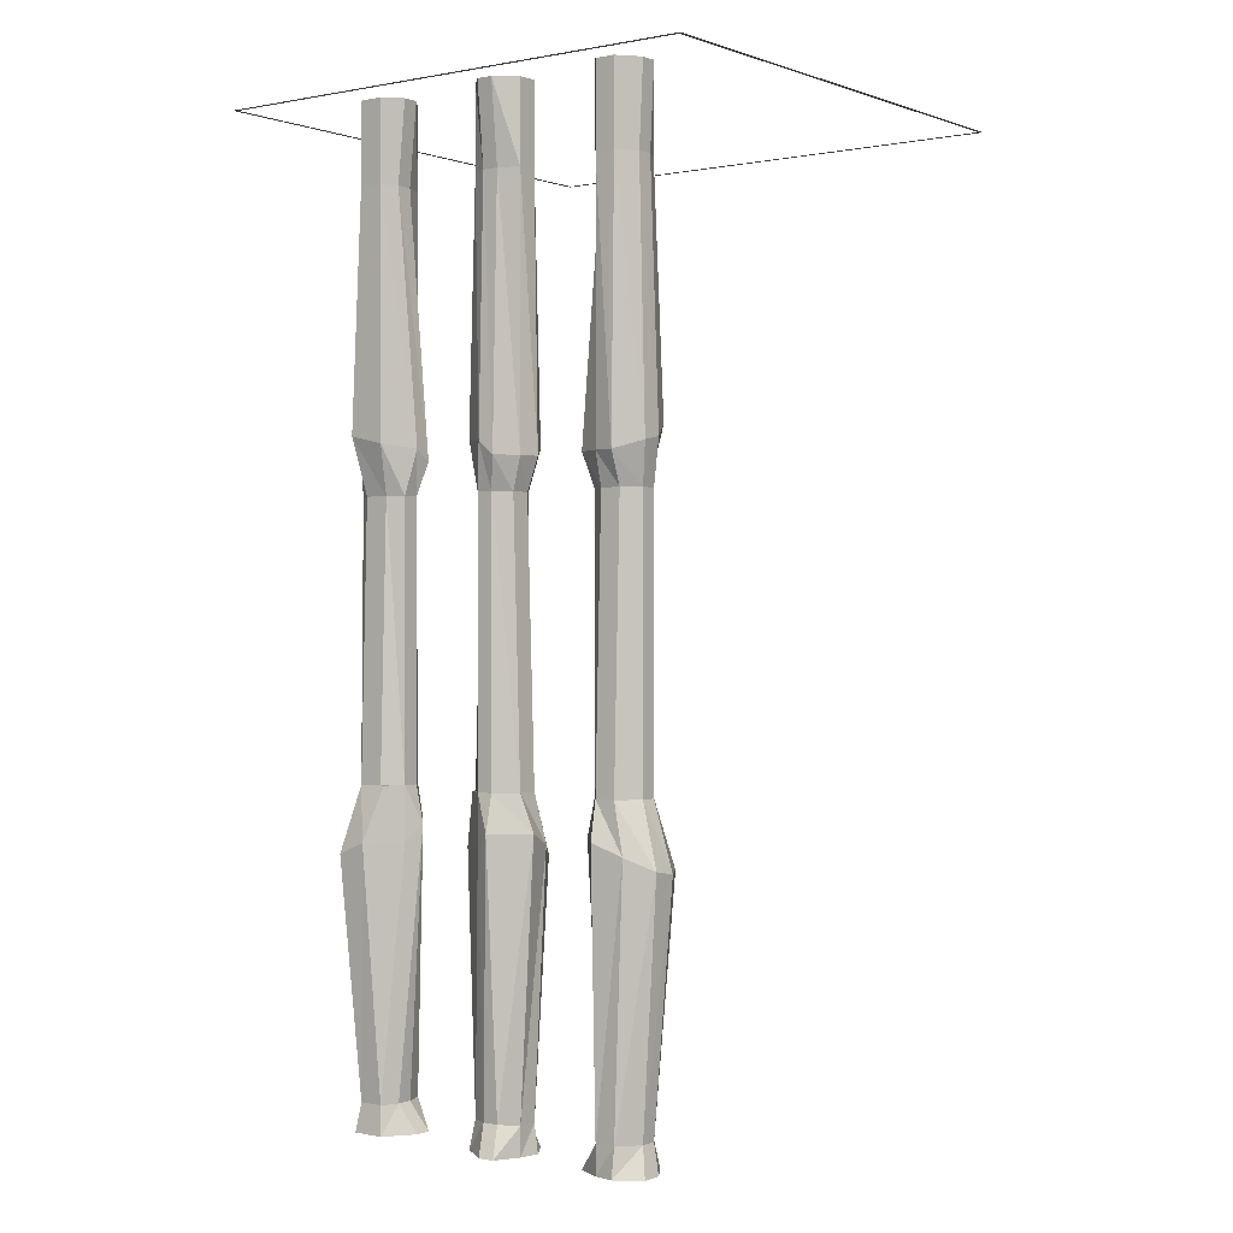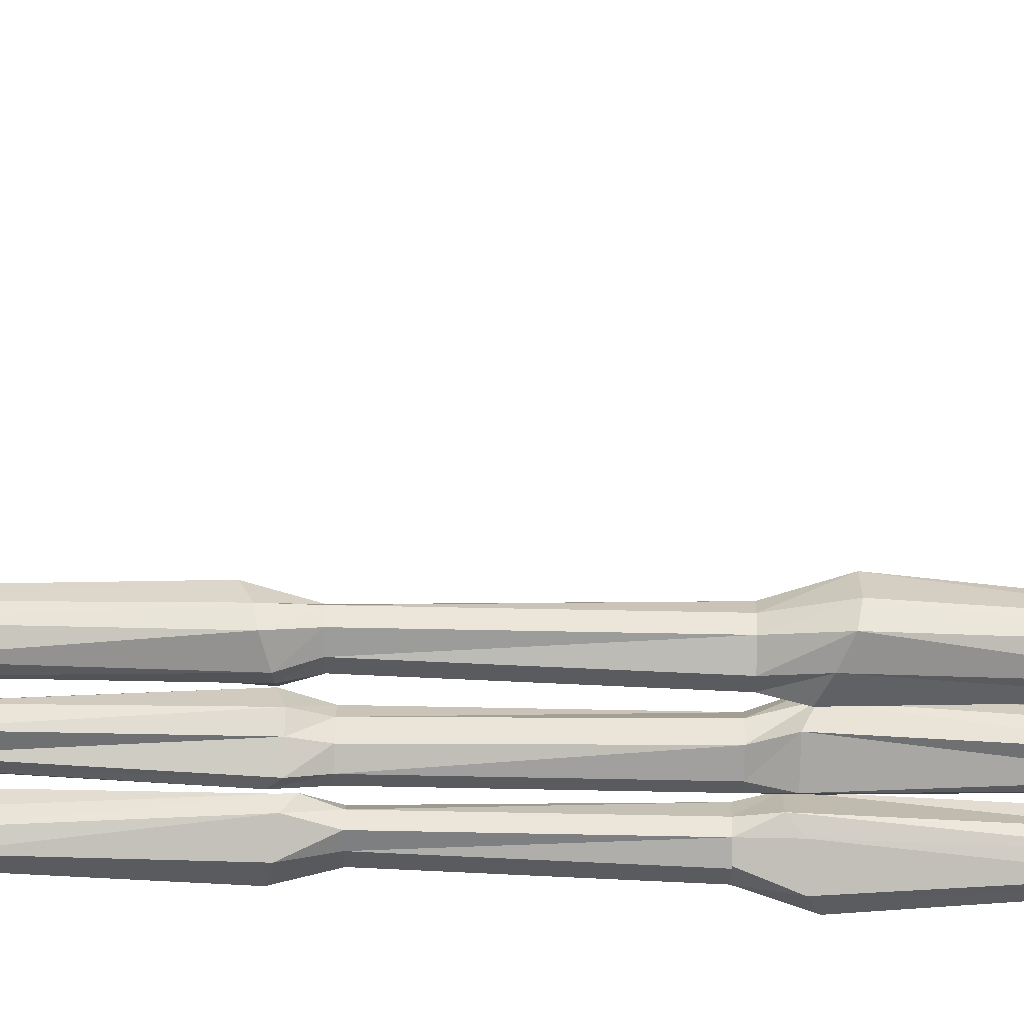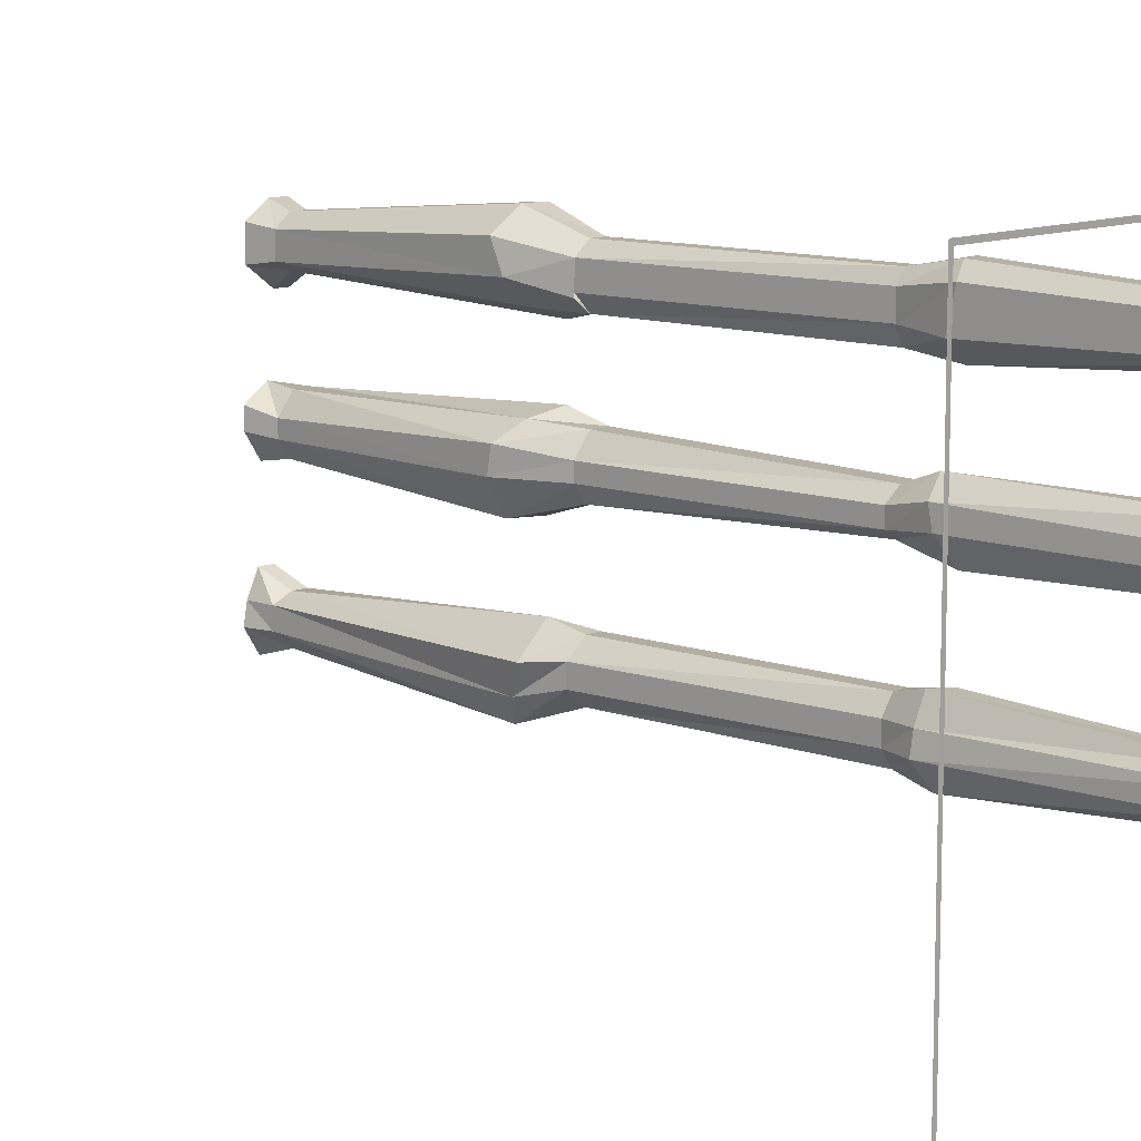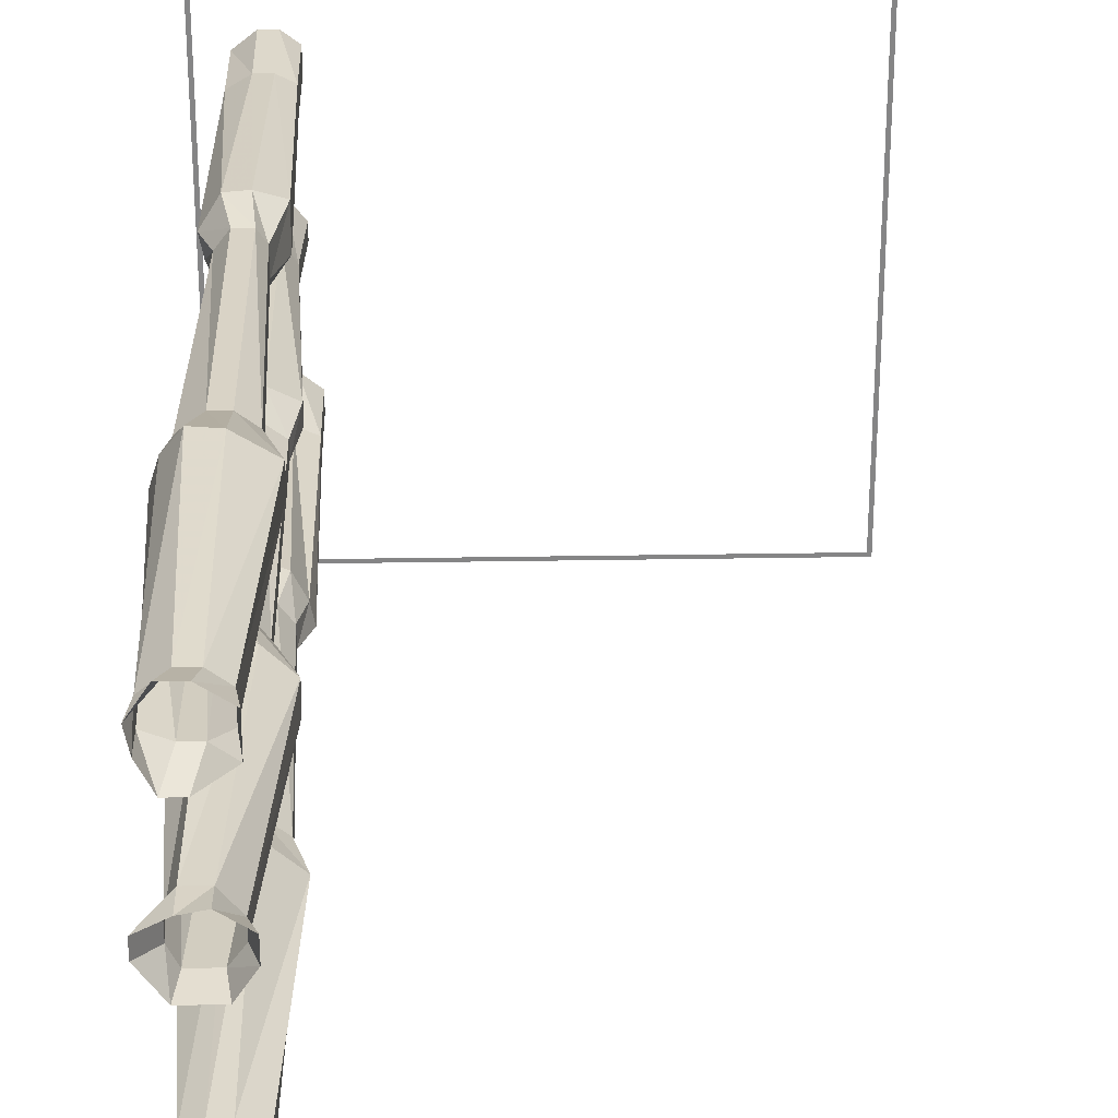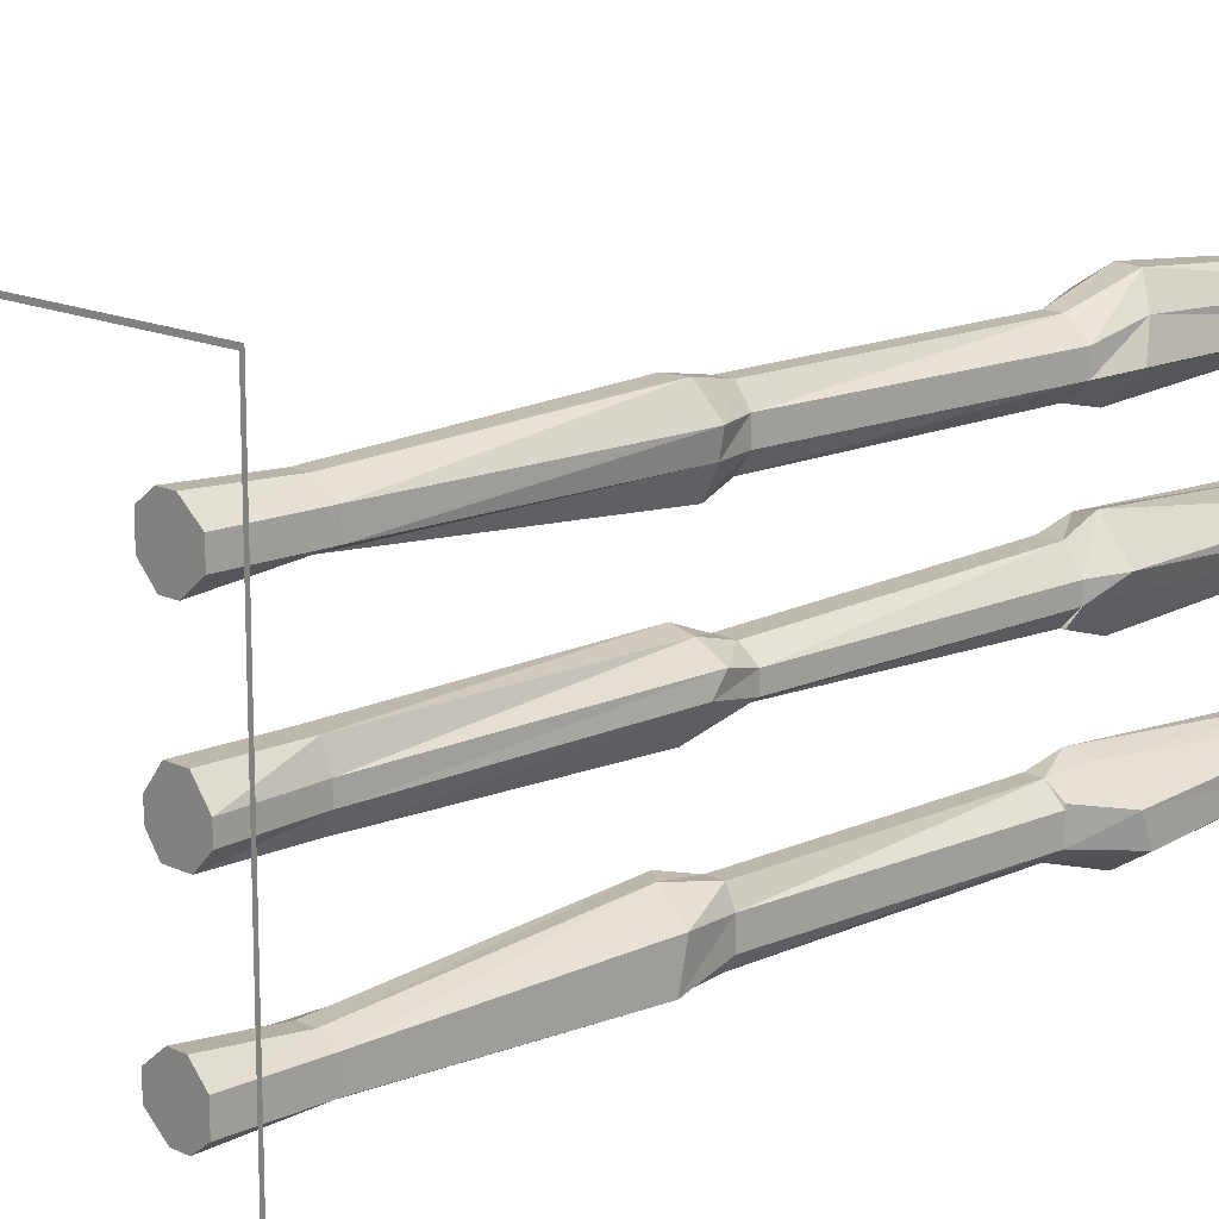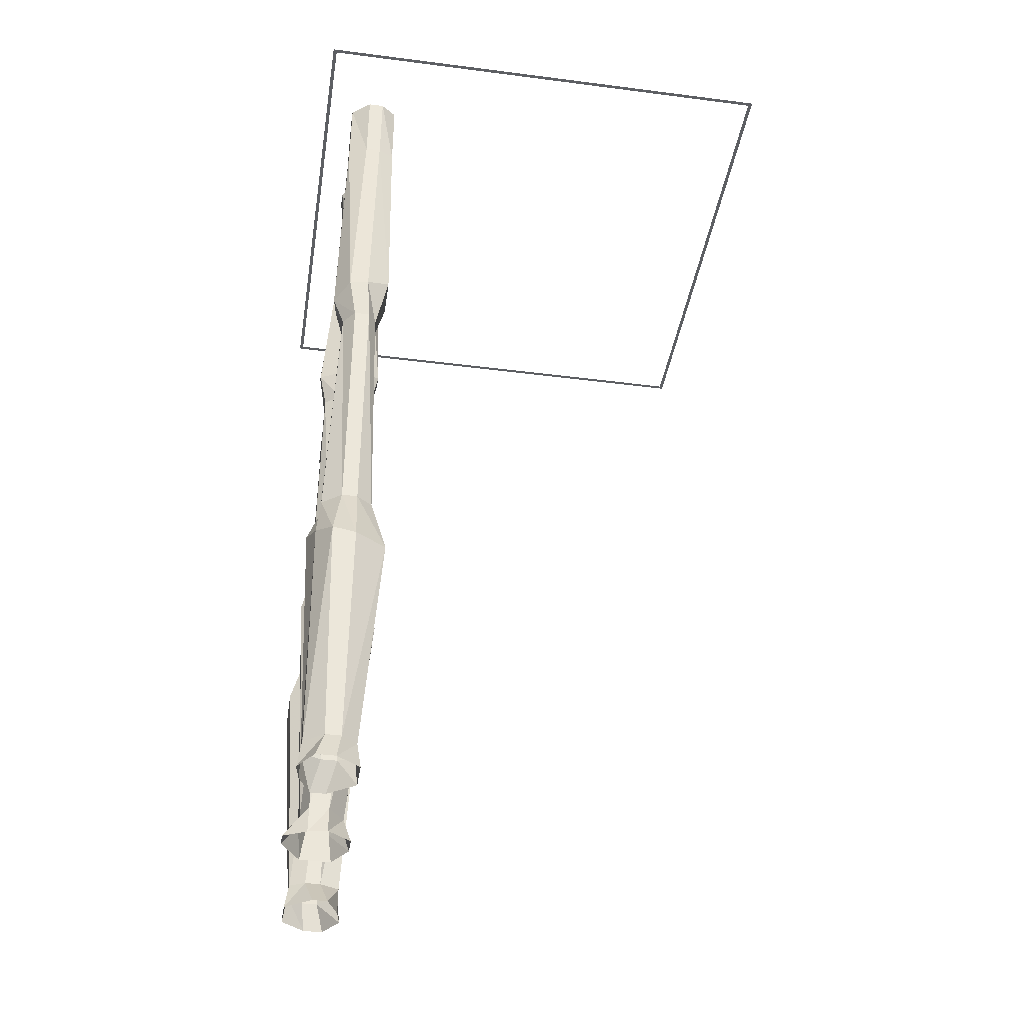
<metadata>
{"format":"obj","ext":"obj","renderer":"f3d","projection":"perspective","resolution":1024,"background":"white","views":[{"elev":0.2,"azim":-53.2,"up":"+Y"},{"elev":56.8,"azim":-88.8,"up":"+Z"},{"elev":10.8,"azim":132.2,"up":"+Z"},{"elev":28.3,"azim":-1.5,"up":"+Z"},{"elev":14.8,"azim":-134.3,"up":"+Z"},{"elev":-39.9,"azim":-9.1,"up":"+Y"}]}
</metadata>
<code>
v -0.4453 -1.82 0.3281
v -0.4062 -1.82 0.3594
v -0.4219 -1.359 0.3984
v -0.4531 -1.336 0.3516
v -0.4453 -1.82 0.2891
v -0.4453 -1.875 0.2891
v -0.4531 -1.875 0.3281
v -0.4219 -1.875 0.375
v -0.375 -1.82 0.3594
v -0.375 -1.367 0.3984
v -0.4062 -1.242 0.3594
v -0.4453 -1.242 0.3281
v -0.4453 -1.242 0.2891
v -0.4688 -1.312 0.2969
v -0.4062 -1.82 0.2734
v -0.4219 -1.875 0.2422
v -0.3438 -1.82 0.3359
v -0.3125 -1.367 0.3594
v -0.375 -1.242 0.3594
v -0.4062 -0.7188 0.3594
v -0.4297 -0.7188 0.3281
v -0.4297 -0.7188 0.2891
v -0.4062 -0.7188 0.2578
v -0.4062 -1.242 0.2578
v -0.4062 -1.312 0.2422
v -0.375 -1.82 0.2734
v -0.3906 -1.875 0.2422
v -0.3438 -1.82 0.2891
v -0.3125 -1.344 0.3047
v -0.3438 -1.242 0.3359
v -0.375 -0.7188 0.3594
v -0.4219 -0.6406 0.375
v -0.4531 -0.6562 0.3281
v -0.4453 -0.6562 0.2891
v -0.4219 -0.6562 0.2422
v -0.3906 -0.6328 0.2422
v -0.375 -0.7188 0.2578
v -0.375 -1.242 0.2578
v -0.375 -1.344 0.2578
v -0.3359 -1.875 0.2812
v -0.3438 -1.242 0.2812
v -0.3828 -1.875 0.375
v -0.3359 -1.875 0.3438
v -0.3594 -0.7188 0.3359
v -0.3828 -0.6328 0.375
v -0.4062 -0.1562 0.3516
v -0.4453 -0.1562 0.3281
v -0.4453 -0.1562 0.2891
v -0.4062 -0.1562 0.2734
v -0.375 -0.1562 0.2734
v -0.3438 -0.1562 0.2891
v -0.3359 -0.625 0.2812
v -0.3594 -0.7188 0.2891
v -0.3438 -1.242 0.2891
v -0.3359 -0.6094 0.3516
v -0.375 -0.1562 0.3516
v -0.4062 0 0.3594
v -0.4453 0 0.3281
v -0.3438 -0.1562 0.3359
v -0.375 0 0.3594
v -0.4453 0 0.2891
v -0.3438 0 0.3359
v -0.3438 0 0.2891
v -0.375 0 0.2578
v -0.4062 0 0.2578
v 0.5078 0 -0.5078
v 0.5 0 -0.5
v 0.5 0 0.5
v 0.5078 0 0.5078
v -0.5078 0 0.5078
v -0.5 0 0.5
v -0.5078 0 -0.5078
v -0.5 0 -0.5
v -0.375 -1.82 0.1016
v -0.3438 -1.82 0.0625
v -0.3047 -1.359 0.07812
v -0.3516 -1.336 0.1094
v -0.4141 -1.82 0.1016
v -0.4141 -1.875 0.1016
v -0.375 -1.875 0.1094
v -0.3281 -1.875 0.07812
v -0.3438 -1.82 0.03125
v -0.3047 -1.367 0.03125
v -0.3438 -1.242 0.0625
v -0.375 -1.242 0.1016
v -0.4141 -1.242 0.1016
v -0.4062 -1.312 0.125
v -0.4297 -1.82 0.0625
v -0.4609 -1.875 0.07812
v -0.3672 -1.82 0
v -0.3438 -1.367 -0.03125
v -0.3438 -1.242 0.03125
v -0.3438 -0.7188 0.0625
v -0.375 -0.7188 0.08594
v -0.4141 -0.7188 0.08594
v -0.4453 -0.7188 0.0625
v -0.4453 -1.242 0.0625
v -0.4609 -1.312 0.0625
v -0.4297 -1.82 0.03125
v -0.4609 -1.875 0.04688
v -0.4141 -1.82 0
v -0.3984 -1.344 -0.03125
v -0.3672 -1.242 0
v -0.3438 -0.7188 0.03125
v -0.3281 -0.6406 0.07812
v -0.375 -0.6562 0.1094
v -0.4141 -0.6562 0.1016
v -0.4609 -0.6562 0.07812
v -0.4609 -0.6328 0.04688
v -0.4453 -0.7188 0.03125
v -0.4453 -1.242 0.03125
v -0.4453 -1.344 0.03125
v -0.4219 -1.875 -0.007812
v -0.4219 -1.242 0
v -0.3281 -1.875 0.03906
v -0.3594 -1.875 -0.007812
v -0.3672 -0.7188 0.01562
v -0.3281 -0.6328 0.03906
v -0.3516 -0.1562 0.0625
v -0.375 -0.1562 0.1016
v -0.4141 -0.1562 0.1016
v -0.4297 -0.1562 0.0625
v -0.4297 -0.1562 0.03125
v -0.4141 -0.1562 0
v -0.4219 -0.625 -0.007812
v -0.4141 -0.7188 0.01562
v -0.4141 -1.242 0
v -0.3516 -0.6094 -0.007812
v -0.3516 -0.1562 0.03125
v -0.3438 0 0.0625
v -0.375 0 0.1016
v -0.3672 -0.1562 0
v -0.3438 0 0.03125
v -0.4141 0 0.1016
v -0.3672 0 0
v -0.4141 0 0
v -0.4453 0 0.03125
v -0.4453 0 0.0625
v -0.3281 -1.82 -0.25
v -0.3672 -1.82 -0.2812
v -0.3516 -1.359 -0.3203
v -0.3203 -1.336 -0.2734
v -0.3281 -1.82 -0.2109
v -0.3281 -1.875 -0.2109
v -0.3203 -1.875 -0.25
v -0.3516 -1.875 -0.2969
v -0.3984 -1.82 -0.2812
v -0.3984 -1.367 -0.3203
v -0.3672 -1.242 -0.2812
v -0.3281 -1.242 -0.25
v -0.3281 -1.242 -0.2109
v -0.3047 -1.312 -0.2188
v -0.3672 -1.82 -0.1953
v -0.3516 -1.875 -0.1641
v -0.4297 -1.82 -0.2578
v -0.4609 -1.367 -0.2812
v -0.3984 -1.242 -0.2812
v -0.3672 -0.7188 -0.2812
v -0.3438 -0.7188 -0.25
v -0.3438 -0.7188 -0.2109
v -0.3672 -0.7188 -0.1797
v -0.3672 -1.242 -0.1797
v -0.3672 -1.312 -0.1641
v -0.3984 -1.82 -0.1953
v -0.3828 -1.875 -0.1641
v -0.4297 -1.82 -0.2109
v -0.4609 -1.344 -0.2266
v -0.4297 -1.242 -0.2578
v -0.3984 -0.7188 -0.2812
v -0.3516 -0.6406 -0.2969
v -0.3203 -0.6562 -0.25
v -0.3281 -0.6562 -0.2109
v -0.3516 -0.6562 -0.1641
v -0.3828 -0.6328 -0.1641
v -0.3984 -0.7188 -0.1797
v -0.3984 -1.242 -0.1797
v -0.3984 -1.344 -0.1797
v -0.4375 -1.875 -0.2031
v -0.4297 -1.242 -0.2031
v -0.3906 -1.875 -0.2969
v -0.4375 -1.875 -0.2656
v -0.4141 -0.7188 -0.2578
v -0.3906 -0.6328 -0.2969
v -0.3672 -0.1562 -0.2734
v -0.3281 -0.1562 -0.25
v -0.3281 -0.1562 -0.2109
v -0.3672 -0.1562 -0.1953
v -0.3984 -0.1562 -0.1953
v -0.4297 -0.1562 -0.2109
v -0.4375 -0.625 -0.2031
v -0.4141 -0.7188 -0.2109
v -0.4297 -1.242 -0.2109
v -0.4375 -0.6094 -0.2734
v -0.3984 -0.1562 -0.2734
v -0.3672 0 -0.2812
v -0.3281 0 -0.25
v -0.4297 -0.1562 -0.2578
v -0.3984 0 -0.2812
v -0.3281 0 -0.2109
v -0.4297 0 -0.2578
v -0.4297 0 -0.2109
v -0.3984 0 -0.1797
v -0.3672 0 -0.1797
f 1 2 3
f 1 3 4
f 1 4 5
f 2 9 10
f 2 10 3
f 4 14 5
f 5 14 15
f 9 17 18
f 9 18 10
f 11 19 20
f 11 20 21
f 11 21 12
f 12 21 22
f 12 22 13
f 13 22 23
f 13 23 24
f 14 25 15
f 15 25 26
f 17 28 29
f 17 29 18
f 19 30 31
f 19 31 20
f 23 37 24
f 24 37 38
f 25 39 26
f 26 39 28
f 28 39 29
f 30 44 31
f 32 45 46
f 32 46 47
f 32 47 33
f 33 47 48
f 33 48 34
f 34 48 49
f 34 49 35
f 35 49 50
f 35 50 36
f 36 50 51
f 36 51 52
f 37 53 38
f 38 53 54
f 54 53 44
f 54 44 30
f 45 55 56
f 45 56 46
f 46 56 57
f 46 57 58
f 46 58 47
f 46 47 59
f 46 59 56
f 56 59 60
f 56 60 57
f 57 60 58
f 58 60 61
f 58 61 47
f 47 61 48
f 47 48 59
f 59 48 49
f 59 49 50
f 59 50 51
f 59 51 62
f 59 62 60
f 60 62 63
f 60 63 64
f 60 64 65
f 60 65 61
f 61 65 48
f 48 65 49
f 49 65 64
f 49 64 50
f 50 64 63
f 50 63 51
f 51 63 62
f 55 59 56
f 59 55 52
f 59 52 51
f 74 75 76
f 74 76 77
f 74 77 78
f 75 82 83
f 75 83 76
f 77 87 78
f 78 87 88
f 82 90 91
f 82 91 83
f 84 92 93
f 84 93 94
f 84 94 85
f 85 94 95
f 85 95 86
f 86 95 96
f 86 96 97
f 87 98 88
f 88 98 99
f 90 101 102
f 90 102 91
f 92 103 104
f 92 104 93
f 96 110 97
f 97 110 111
f 98 112 99
f 99 112 101
f 101 112 102
f 103 117 104
f 105 118 119
f 105 119 120
f 105 120 106
f 106 120 121
f 106 121 107
f 107 121 122
f 107 122 108
f 108 122 123
f 108 123 109
f 109 123 124
f 109 124 125
f 110 126 111
f 111 126 127
f 127 126 117
f 127 117 103
f 118 128 129
f 118 129 119
f 119 129 130
f 119 130 131
f 119 131 120
f 119 120 132
f 119 132 129
f 129 132 133
f 129 133 130
f 130 133 131
f 131 133 134
f 131 134 120
f 120 134 121
f 120 121 132
f 132 121 122
f 132 122 123
f 132 123 124
f 132 124 135
f 132 135 133
f 133 135 136
f 133 136 137
f 133 137 138
f 133 138 134
f 134 138 121
f 121 138 122
f 122 138 137
f 122 137 123
f 123 137 136
f 123 136 124
f 124 136 135
f 128 132 129
f 132 128 125
f 132 125 124
f 139 140 141
f 139 141 142
f 139 142 143
f 140 147 148
f 140 148 141
f 142 152 143
f 143 152 153
f 147 155 156
f 147 156 148
f 149 157 158
f 149 158 159
f 149 159 150
f 150 159 160
f 150 160 151
f 151 160 161
f 151 161 162
f 152 163 153
f 153 163 164
f 155 166 167
f 155 167 156
f 157 168 169
f 157 169 158
f 161 175 162
f 162 175 176
f 163 177 164
f 164 177 166
f 166 177 167
f 168 182 169
f 170 183 184
f 170 184 185
f 170 185 171
f 171 185 186
f 171 186 172
f 172 186 187
f 172 187 173
f 173 187 188
f 173 188 174
f 174 188 189
f 174 189 190
f 175 191 176
f 176 191 192
f 192 191 182
f 192 182 168
f 183 193 194
f 183 194 184
f 184 194 195
f 184 195 196
f 184 196 185
f 184 185 197
f 184 197 194
f 194 197 198
f 194 198 195
f 195 198 196
f 196 198 199
f 196 199 185
f 185 199 186
f 185 186 197
f 197 186 187
f 197 187 188
f 197 188 189
f 197 189 200
f 197 200 198
f 198 200 201
f 198 201 202
f 198 202 203
f 198 203 199
f 199 203 186
f 186 203 187
f 187 203 202
f 187 202 188
f 188 202 201
f 188 201 189
f 189 201 200
f 193 197 194
f 197 193 190
f 197 190 189
f 1 5 6
f 1 6 7
f 1 7 2
f 2 7 8
f 2 8 9
f 3 10 11
f 3 11 12
f 3 12 4
f 4 12 13
f 4 13 14
f 5 15 16
f 5 16 6
f 10 18 19
f 10 19 11
f 13 24 14
f 14 24 25
f 15 26 27
f 15 27 16
f 18 29 30
f 18 30 19
f 20 31 32
f 20 32 33
f 20 33 21
f 21 33 34
f 21 34 22
f 22 34 35
f 22 35 23
f 23 35 36
f 23 36 37
f 24 38 25
f 25 38 39
f 26 28 40
f 26 40 27
f 29 39 41
f 29 41 30
f 42 43 17
f 42 17 9
f 42 9 8
f 43 40 28
f 43 28 17
f 31 44 45
f 31 45 32
f 36 52 37
f 37 52 53
f 39 38 41
f 44 55 45
f 53 52 55
f 53 55 44
f 74 78 79
f 74 79 80
f 74 80 75
f 75 80 81
f 75 81 82
f 76 83 84
f 76 84 85
f 76 85 77
f 77 85 86
f 77 86 87
f 78 88 89
f 78 89 79
f 83 91 92
f 83 92 84
f 86 97 87
f 87 97 98
f 88 99 100
f 88 100 89
f 91 102 103
f 91 103 92
f 93 104 105
f 93 105 106
f 93 106 94
f 94 106 107
f 94 107 95
f 95 107 108
f 95 108 96
f 96 108 109
f 96 109 110
f 97 111 98
f 98 111 112
f 99 101 113
f 99 113 100
f 102 112 114
f 102 114 103
f 115 116 90
f 115 90 82
f 115 82 81
f 116 113 101
f 116 101 90
f 104 117 118
f 104 118 105
f 109 125 110
f 110 125 126
f 112 111 114
f 117 128 118
f 126 125 128
f 126 128 117
f 139 143 144
f 139 144 145
f 139 145 140
f 140 145 146
f 140 146 147
f 141 148 149
f 141 149 150
f 141 150 142
f 142 150 151
f 142 151 152
f 143 153 154
f 143 154 144
f 148 156 157
f 148 157 149
f 151 162 152
f 152 162 163
f 153 164 165
f 153 165 154
f 156 167 168
f 156 168 157
f 158 169 170
f 158 170 171
f 158 171 159
f 159 171 172
f 159 172 160
f 160 172 173
f 160 173 161
f 161 173 174
f 161 174 175
f 162 176 163
f 163 176 177
f 164 166 178
f 164 178 165
f 167 177 179
f 167 179 168
f 180 181 155
f 180 155 147
f 180 147 146
f 181 178 166
f 181 166 155
f 169 182 183
f 169 183 170
f 174 190 175
f 175 190 191
f 177 176 179
f 182 193 183
f 191 190 193
f 191 193 182
f 66 67 68
f 66 68 69
f 69 68 70
f 70 68 71
f 70 71 72
f 72 71 73
f 72 73 66
f 66 73 67

</code>
